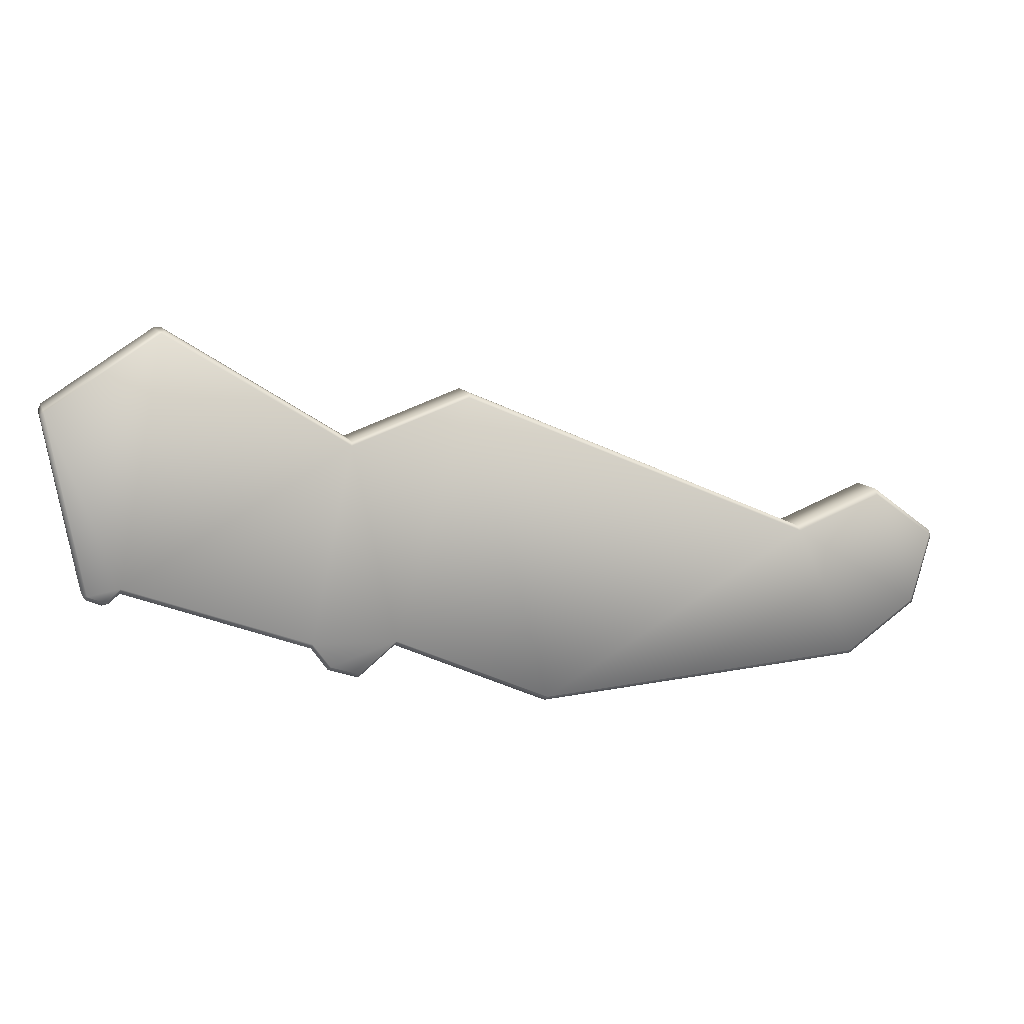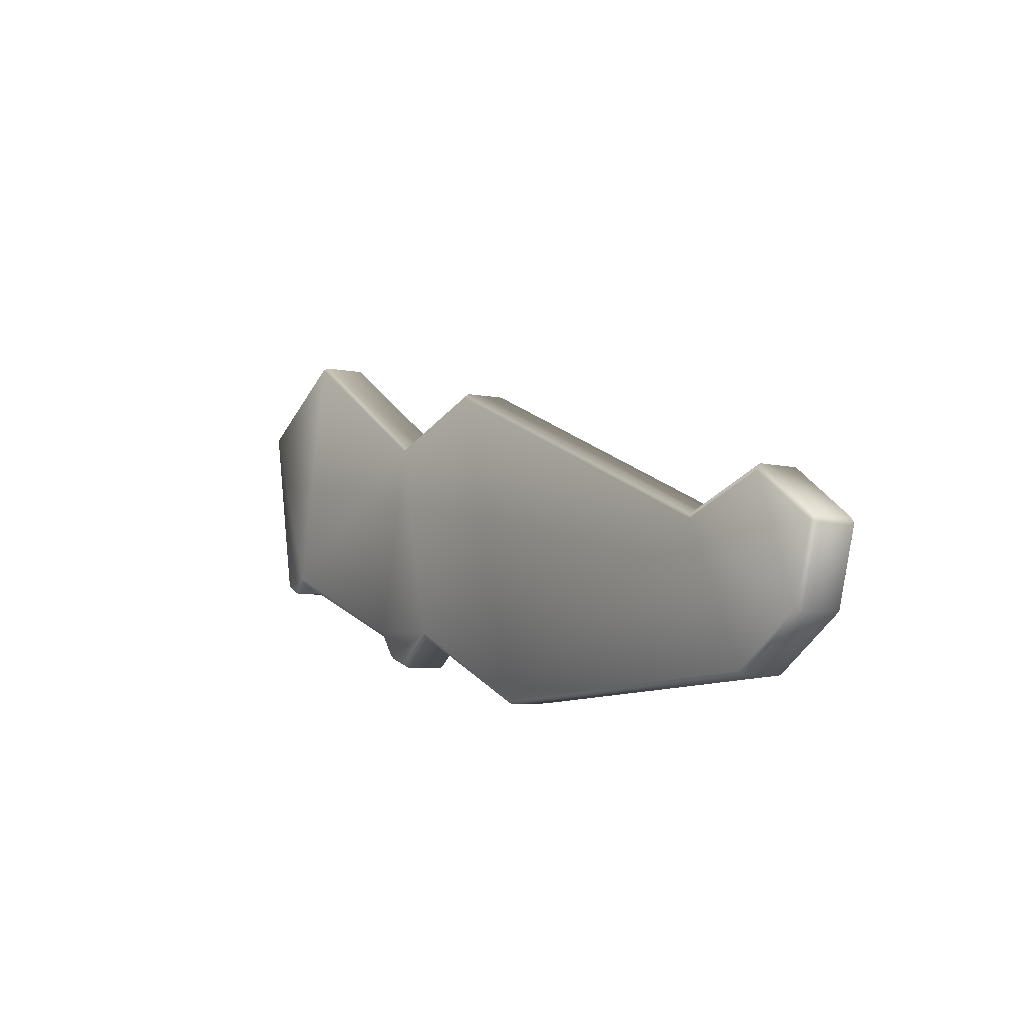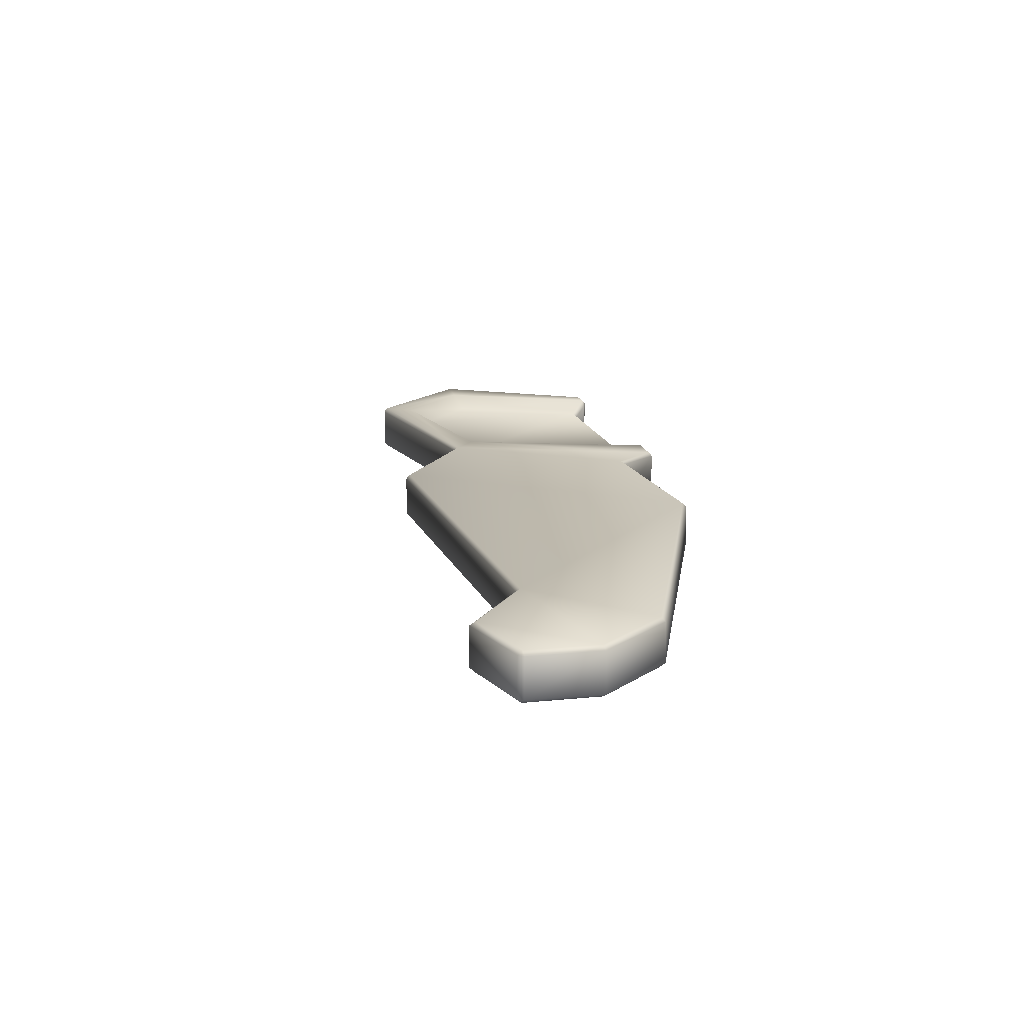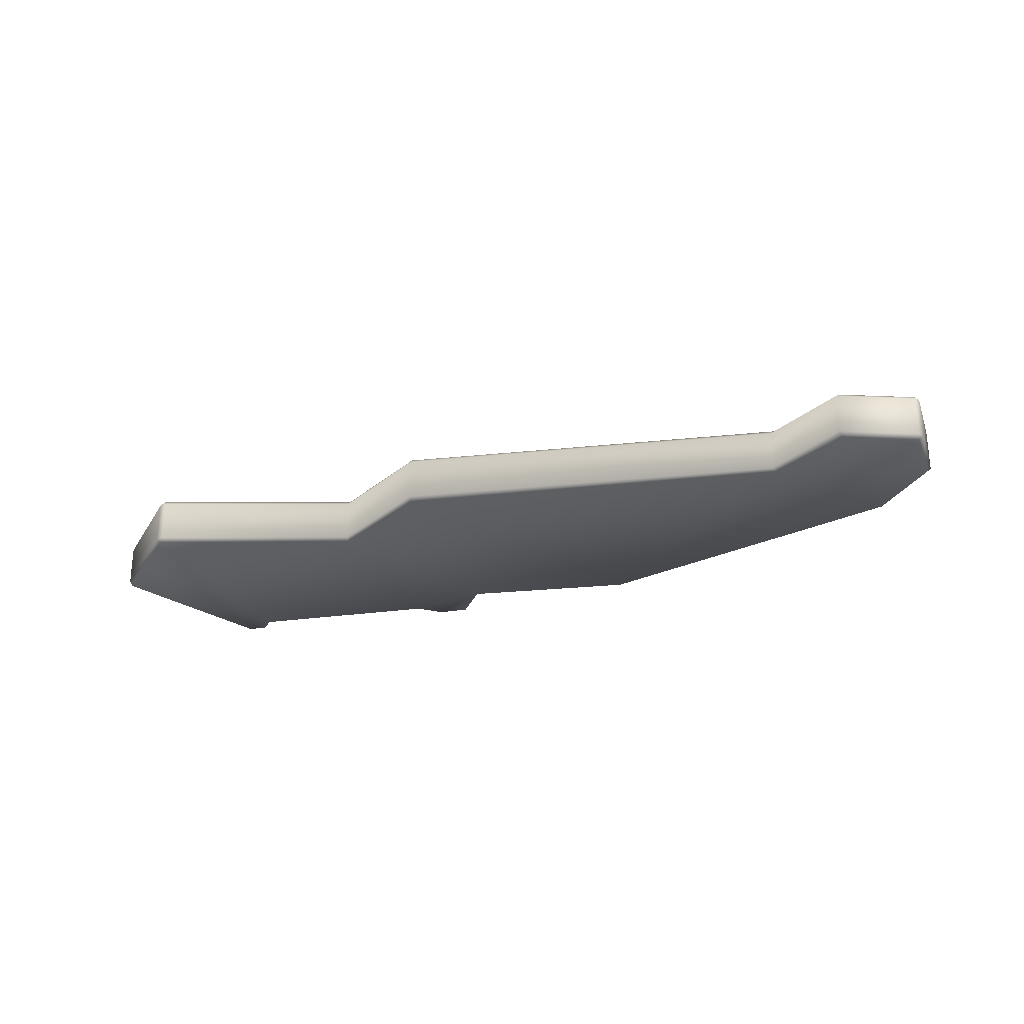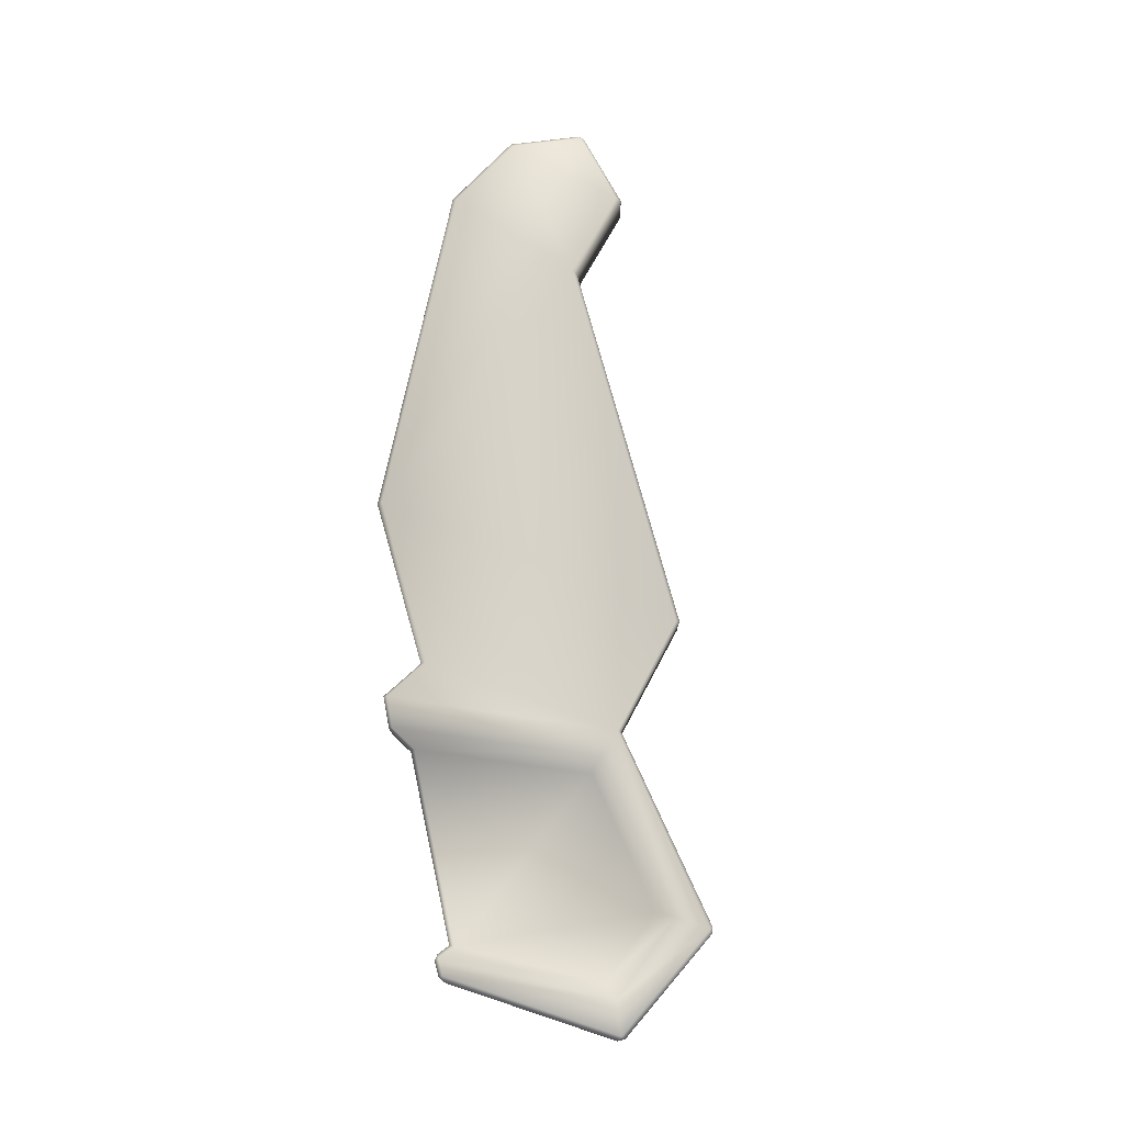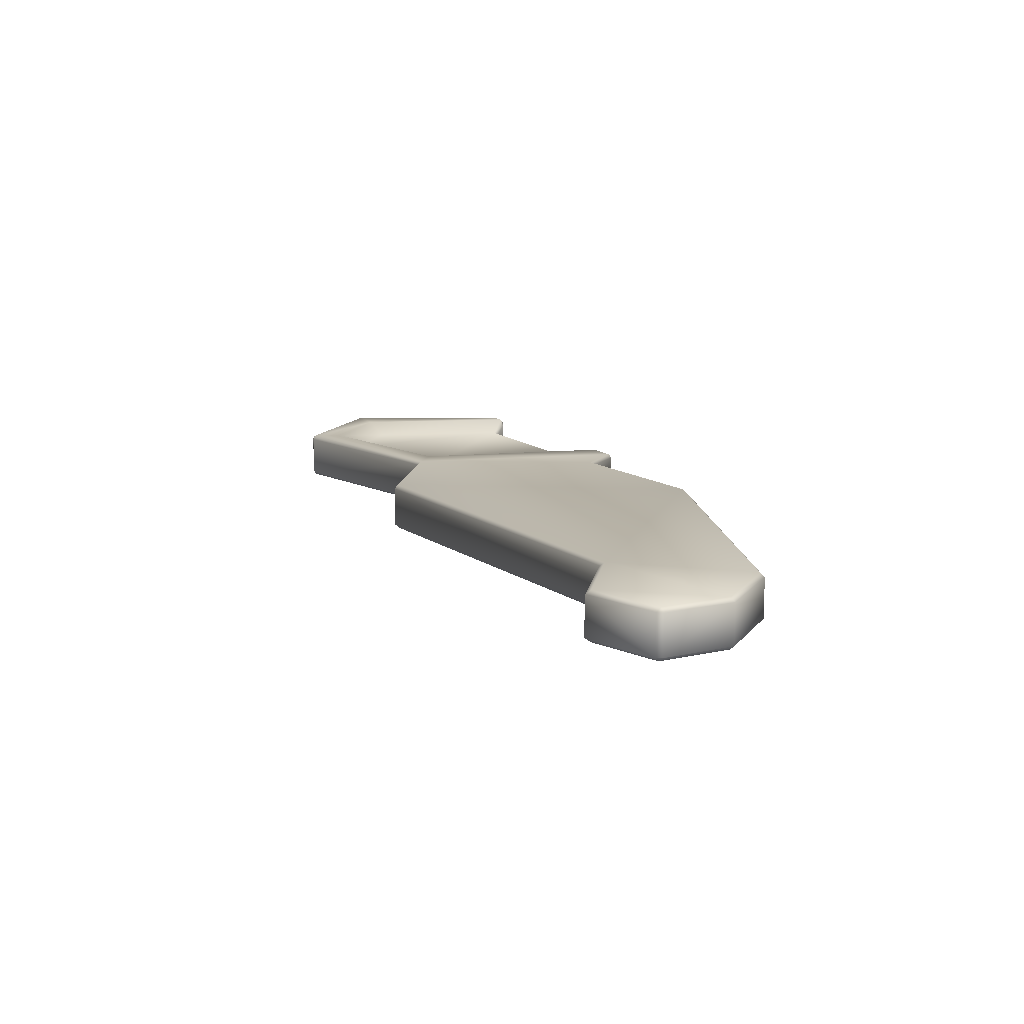
<metadata>
{"format":"obj","ext":"obj","renderer":"f3d","projection":"perspective","resolution":1024,"background":"white","views":[{"elev":10.5,"azim":164.0,"up":"+Y"},{"elev":-5.5,"azim":-124.8,"up":"+Y"},{"elev":18.1,"azim":-85.6,"up":"+Z"},{"elev":-26.7,"azim":-147.3,"up":"+Z"},{"elev":75.7,"azim":97.9,"up":"+Z"},{"elev":14.0,"azim":-100.8,"up":"+Z"}]}
</metadata>
<code>
g Crystal-LeftMain
v -0.012 -6.007e-05 -0.0006317
v -0.01201 -8.084e-05 0.0006015
v -0.01467 0.000961 0.0006015
v -0.01466 0.0009817 -0.000619
v -0.01469 0.000808 -0.0007478
v -0.01207 -0.0002164 -0.0007581
v 0.002138 0.003169 -0.0006376
v 0.002138 0.003169 0.0006015
v -0.001397 0.004466 0.0006015
v -0.001397 0.004466 -0.0006376
v -0.00136 0.004347 -0.0007651
v 0.002164 0.003049 -0.0007653
v 0.002038 -0.003805 -0.0007651
v 0.0008985 -0.002871 -0.0007651
v 0.0009429 -0.003012 -0.0006376
v 0.00206 -0.003931 -0.0006376
v 0.00206 -0.003931 0.0006015
v 0.0009401 -0.00299 0.0006015
v 0.002905 -0.003518 -0.0007671
v 0.0008985 -0.002871 -0.0007651
v 0.002038 -0.003805 -0.0007651
v 0.003425 -0.002788 -0.0007727
v 0.002164 0.003049 -0.0007653
v 0.008903 -0.0007812 -0.0007727
v -0.00136 0.004347 -0.0007651
v -0.003805 -0.004952 -0.0007561
v 0.007523 0.006456 -0.0007652
v 0.01081 0.00434 -0.0007651
v 0.009845 -0.0009478 -0.0007651
v 0.009325 -0.001165 -0.0007671
v -0.01207 -0.0002164 -0.0007581
v -0.01392 -0.004214 -0.0007326
v -0.01601 -0.002705 -0.0007466
v -0.01469 0.000808 -0.0007478
v -0.01657 -0.0005838 -0.0007543
v -0.00136 0.004347 -0.0007651
v -0.012 -6.007e-05 -0.0006317
v -0.01207 -0.0002164 -0.0007581
v -0.001397 0.004466 -0.0006376
v -0.001397 0.004466 0.0006015
v -0.01201 -8.084e-05 0.0006015
v -0.001363 0.004356 0.000729
v 0.002138 0.003169 0.0006015
v -0.01208 -0.0002336 0.000729
v -0.01468 0.0007884 0.000729
v -0.01467 0.000961 0.0006015
v -0.01662 -0.0004798 0.0006015
v -0.01661 -0.0004591 -0.0006273
v -0.01466 0.0009817 -0.000619
v -0.01469 0.000808 -0.0007478
v -0.01657 -0.0005838 -0.0007543
v -0.01602 -0.002673 0.000729
v -0.01657 -0.0006088 0.000729
v -0.01669 -0.0006788 0.0006015
v -0.01668 -0.0006581 -0.0006273
v -0.01661 -0.0004591 -0.0006273
v -0.01657 -0.0005838 -0.0007543
v -0.01601 -0.002705 -0.0007466
v -0.01612 -0.002787 -0.0006195
v -0.01613 -0.002765 0.0006015
v -0.01399 -0.004313 0.0006015
v -0.01612 -0.002787 -0.0006195
v -0.01393 -0.004185 0.000729
v -0.003811 -0.004921 0.000729
v -0.01398 -0.004335 -0.0006043
v -0.01601 -0.002705 -0.0007466
v -0.01392 -0.004214 -0.0007326
v -0.003741 -0.00506 0.0006015
v -0.01398 -0.004335 -0.0006043
v 0.0008934 -0.002839 0.000729
v 0.0009401 -0.00299 0.0006015
v 0.002158 0.003063 0.0007289
v 0.002062 -0.003819 0.000729
v 0.0009429 -0.003012 -0.0006376
v 0.00206 -0.003931 0.0006015
v -0.003738 -0.005081 -0.0006284
v -0.003805 -0.004952 -0.0007561
v -0.01392 -0.004214 -0.0007326
v 0.0008985 -0.002871 -0.0007651
v 0.002966 -0.003632 0.0006015
v 0.002966 -0.003632 -0.0006376
v 0.00206 -0.003931 -0.0006376
v 0.002905 -0.003518 -0.0007671
v 0.002038 -0.003805 -0.0007651
v 0.002966 -0.003519 0.000729
v 0.003458 -0.002941 0.0001505
v 0.002966 -0.003632 -0.0006376
v 0.00296 0.00267 0.000729
v 0.003458 -0.002941 -0.0006454
v 0.002905 -0.003518 -0.0007671
v 0.003425 -0.002788 -0.0007727
v 0.003458 -0.002803 0.0002912
v 0.008932 -0.0009362 -0.0006454
v 0.008903 -0.0007812 -0.0007727
v 0.009325 -0.001165 -0.0007671
v 0.008932 -0.0009362 0.0001499
v 0.009237 -0.001215 -0.0006394
v 0.009449 -0.001251 -0.0006376
v 0.009845 -0.0009478 -0.0007651
v 0.009237 -0.001215 0.0004835
v 0.008945 -0.0007937 0.0002912
v 0.009861 -0.001079 -0.0006376
v 0.009977 -0.0009355 -0.0006376
v 0.009449 -0.001251 0.0006032
v 0.009861 -0.001079 0.0006095
v 0.009977 -0.0009355 0.000611
v 0.009344 -0.001158 0.000729
v 0.009824 -0.0009574 0.000736
v 0.003453 0.002478 0.0002912
v 0.007169 0.004842 0.0002912
v 0.009346 0.003647 0.0002912
v 0.00728 0.005419 0.000729
v 0.009813 0.004029 0.000729
v 0.007474 0.006445 0.0007374
v 0.01092 0.004239 0.000611
v 0.009977 -0.0009355 -0.0006376
v 0.01078 0.004317 0.0007371
v 0.01092 0.004239 -0.0006376
v 0.009845 -0.0009478 -0.0007651
v 0.01081 0.00434 -0.0007651
v 0.01083 0.004433 -0.0006376
v 0.01083 0.004433 0.000611
v 0.007606 0.006511 0.000611
v 0.01083 0.004433 -0.0006376
v 0.007391 0.006511 0.0006108
v 0.007606 0.006511 -0.0006376
v 0.01081 0.00434 -0.0007651
v 0.007523 0.006456 -0.0007652
v 0.007391 0.006511 -0.0006376
v 0.007391 0.006511 -0.0006376
v 0.002138 0.003169 -0.0006376
v 0.002164 0.003049 -0.0007653
v 0.007523 0.006456 -0.0007652
g Crystal-LeftMain_0
f 3 2 1
f 4 3 1
f 4 1 5
f 1 6 5
f 9 8 7
f 10 9 7
f 10 7 11
f 7 12 11
f 15 14 13
f 16 15 13
f 15 16 17
f 18 15 17
f 21 20 19
f 19 20 22
f 22 20 23
f 22 23 24
f 25 23 20
f 20 26 25
f 23 27 24
f 27 28 24
f 24 28 29
f 24 29 30
f 31 25 26
f 32 31 26
f 32 33 31
f 31 33 34
f 34 33 35
f 38 37 36
f 37 39 36
f 40 39 37
f 41 40 37
f 42 40 41
f 40 42 43
f 44 42 41
f 44 41 45
f 41 46 45
f 45 46 47
f 48 47 46
f 49 48 46
f 48 49 50
f 51 48 50
f 45 52 44
f 53 45 47
f 53 52 45
f 47 54 53
f 53 54 52
f 55 54 47
f 56 55 47
f 55 56 57
f 55 57 58
f 59 55 58
f 55 59 60
f 54 55 60
f 54 60 52
f 52 60 61
f 60 62 61
f 44 52 63
f 63 52 61
f 64 44 63
f 64 63 61
f 64 42 44
f 62 65 61
f 65 62 66
f 67 65 66
f 68 64 61
f 61 69 68
f 70 42 64
f 64 68 71
f 70 64 71
f 42 70 72
f 42 72 43
f 73 70 71
f 70 73 72
f 71 68 74
f 75 73 71
f 69 76 68
f 68 76 74
f 77 76 69
f 74 76 77
f 78 77 69
f 79 74 77
f 73 75 80
f 81 80 75
f 82 81 75
f 83 81 82
f 84 83 82
f 85 73 80
f 80 86 85
f 86 80 87
f 85 88 73
f 88 72 73
f 89 86 87
f 87 90 89
f 90 91 89
f 86 92 85
f 85 92 88
f 93 89 91
f 94 93 91
f 94 95 93
f 86 89 96
f 89 93 96
f 86 96 92
f 95 97 93
f 96 93 97
f 98 97 95
f 98 95 99
f 100 96 97
f 97 98 100
f 96 101 92
f 96 100 101
f 102 98 99
f 102 99 103
f 98 104 100
f 104 98 102
f 105 102 103
f 105 104 102
f 106 105 103
f 104 107 100
f 100 107 101
f 105 108 104
f 106 108 105
f 108 107 104
f 92 101 109
f 92 109 88
f 110 109 101
f 109 110 88
f 111 101 107
f 111 110 101
f 110 112 88
f 110 111 112
f 88 112 72
f 113 111 107
f 111 113 112
f 113 107 108
f 112 114 72
f 112 113 114
f 43 72 114
f 106 115 108
f 106 116 115
f 117 113 108
f 113 117 114
f 115 117 108
f 116 118 115
f 116 119 118
f 119 120 118
f 121 118 120
f 118 121 115
f 121 122 115
f 122 117 115
f 122 123 117
f 123 114 117
f 122 124 123
f 125 43 114
f 125 114 123
f 124 126 123
f 123 126 125
f 126 124 127
f 128 126 127
f 128 129 126
f 126 129 125
f 125 130 43
f 130 131 43
f 132 131 130
f 133 132 130

</code>
